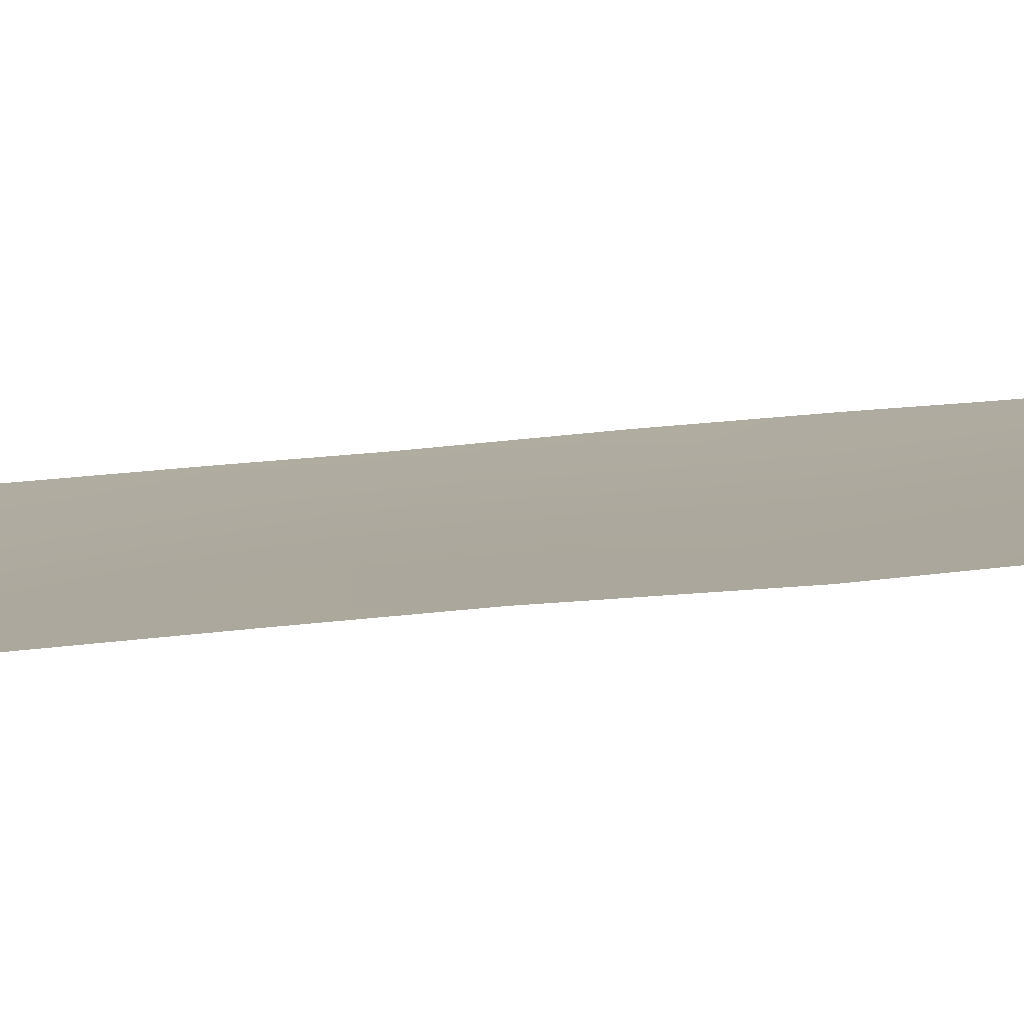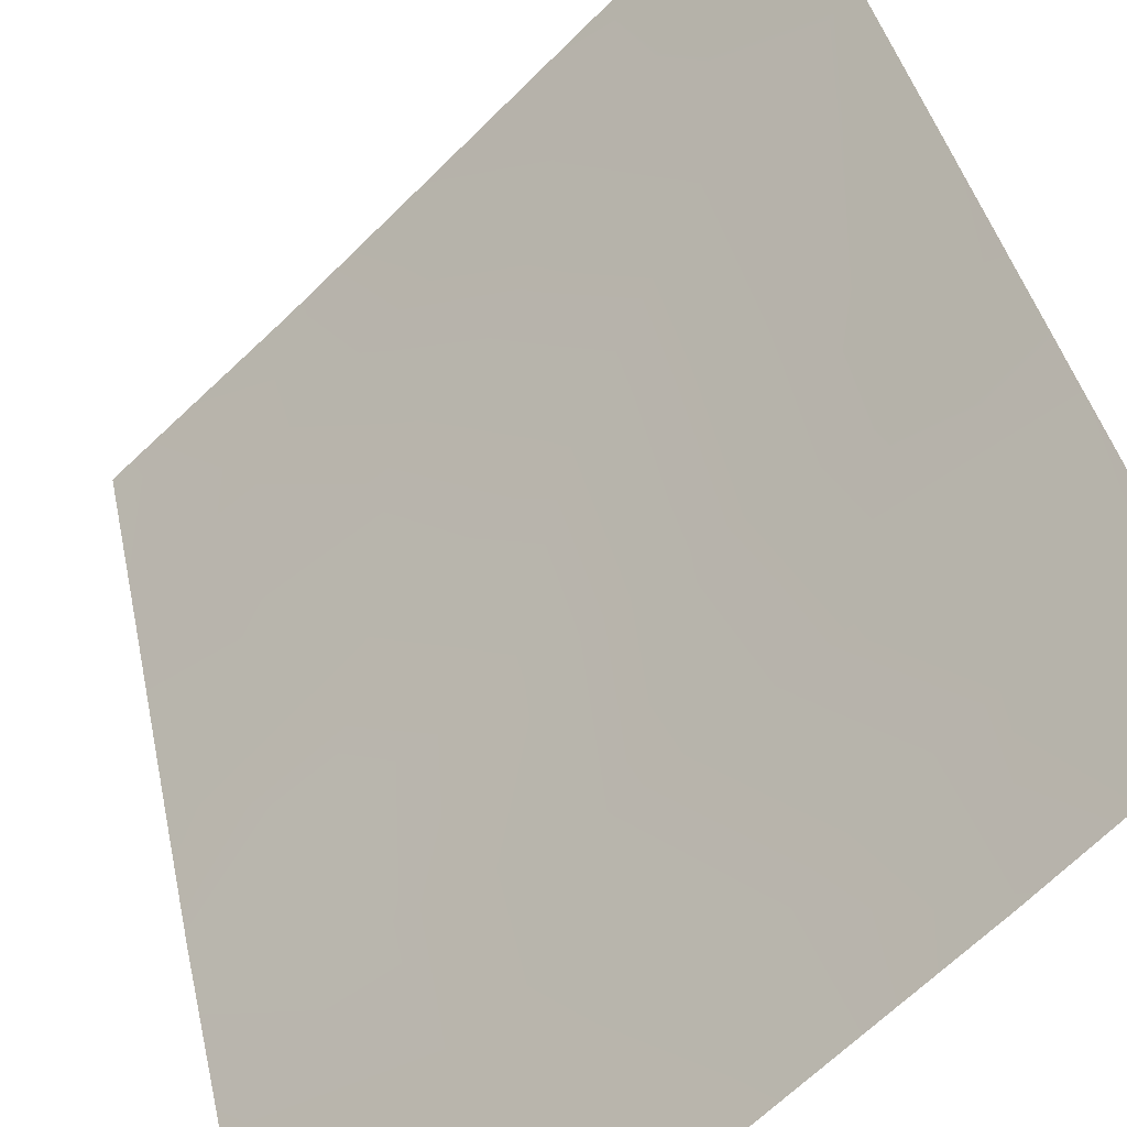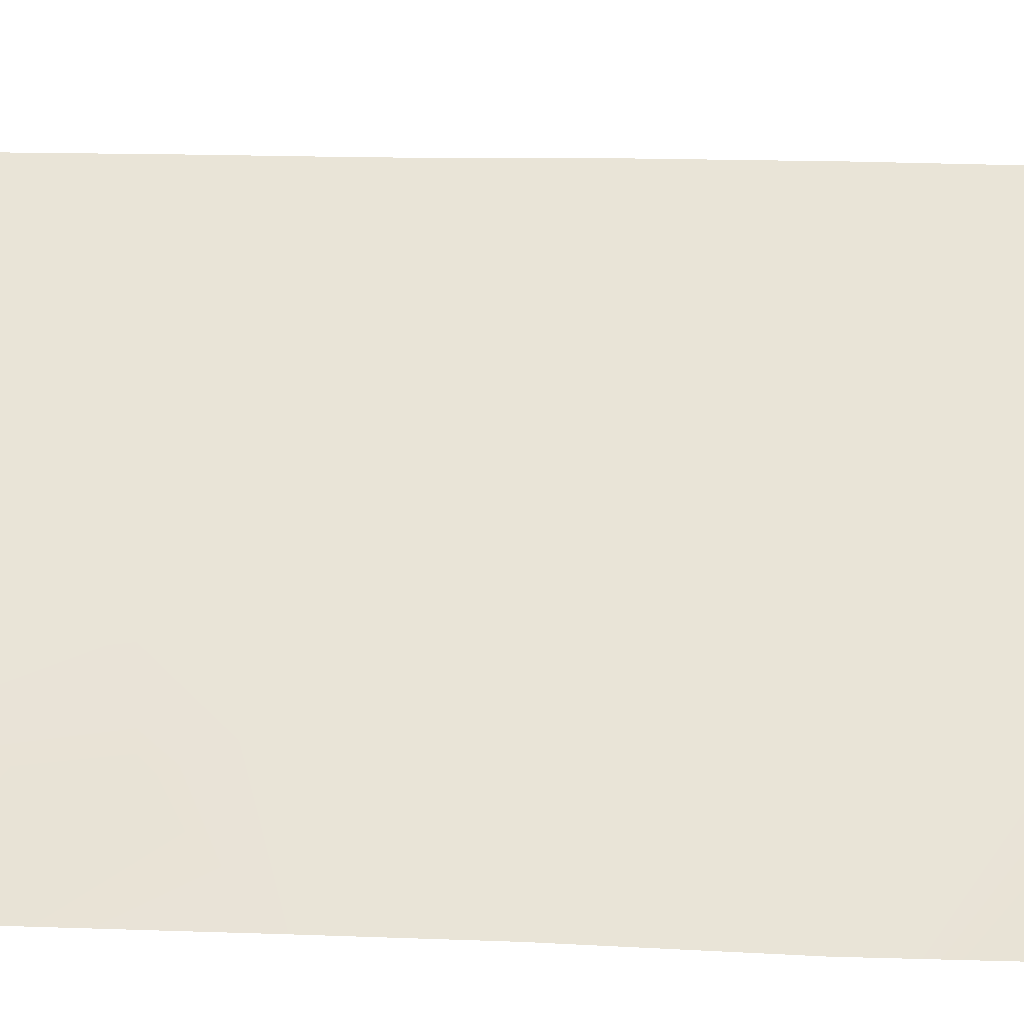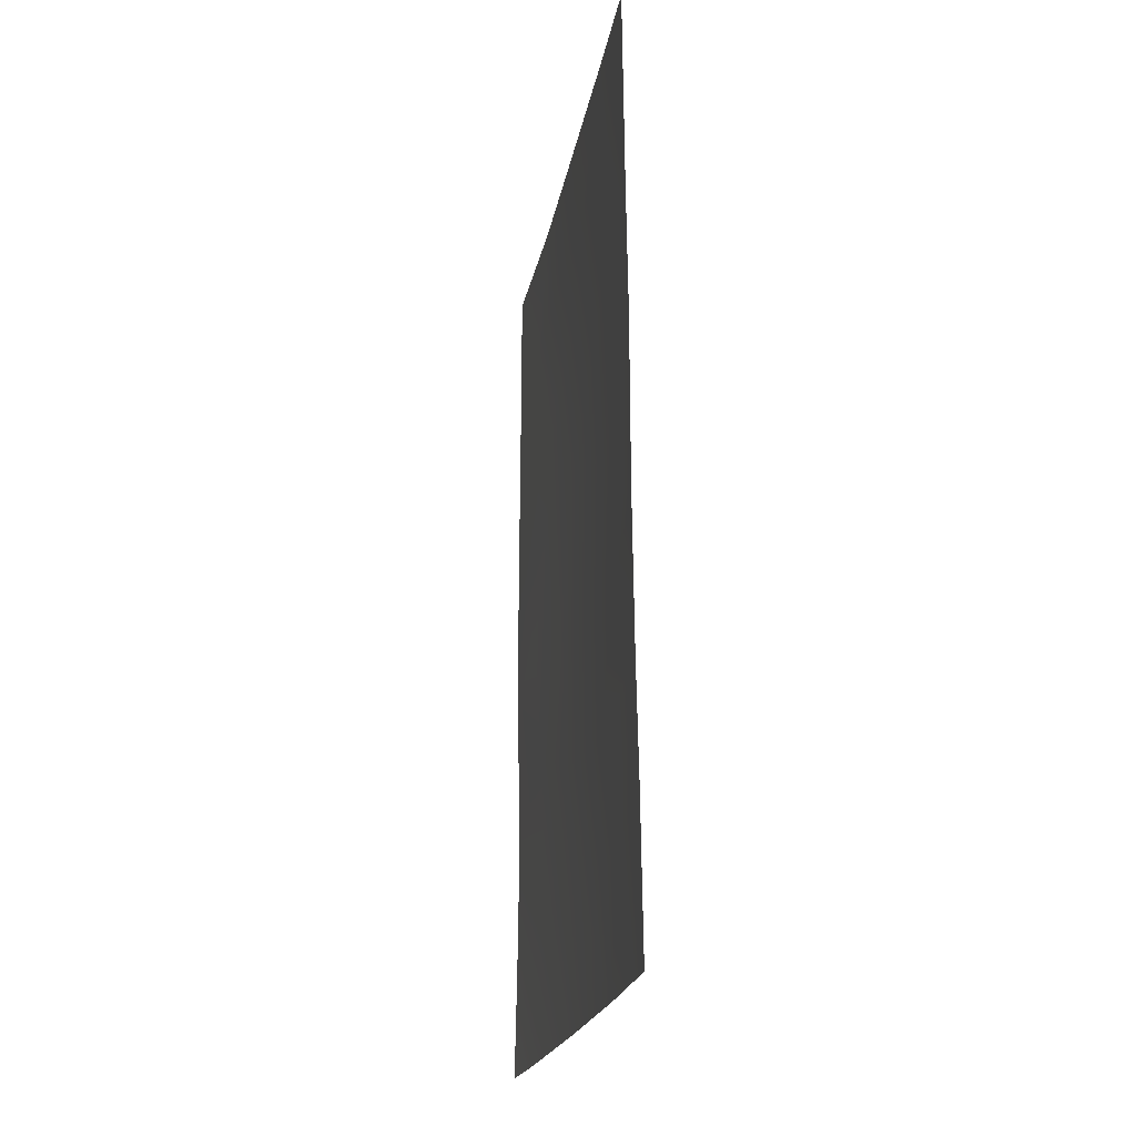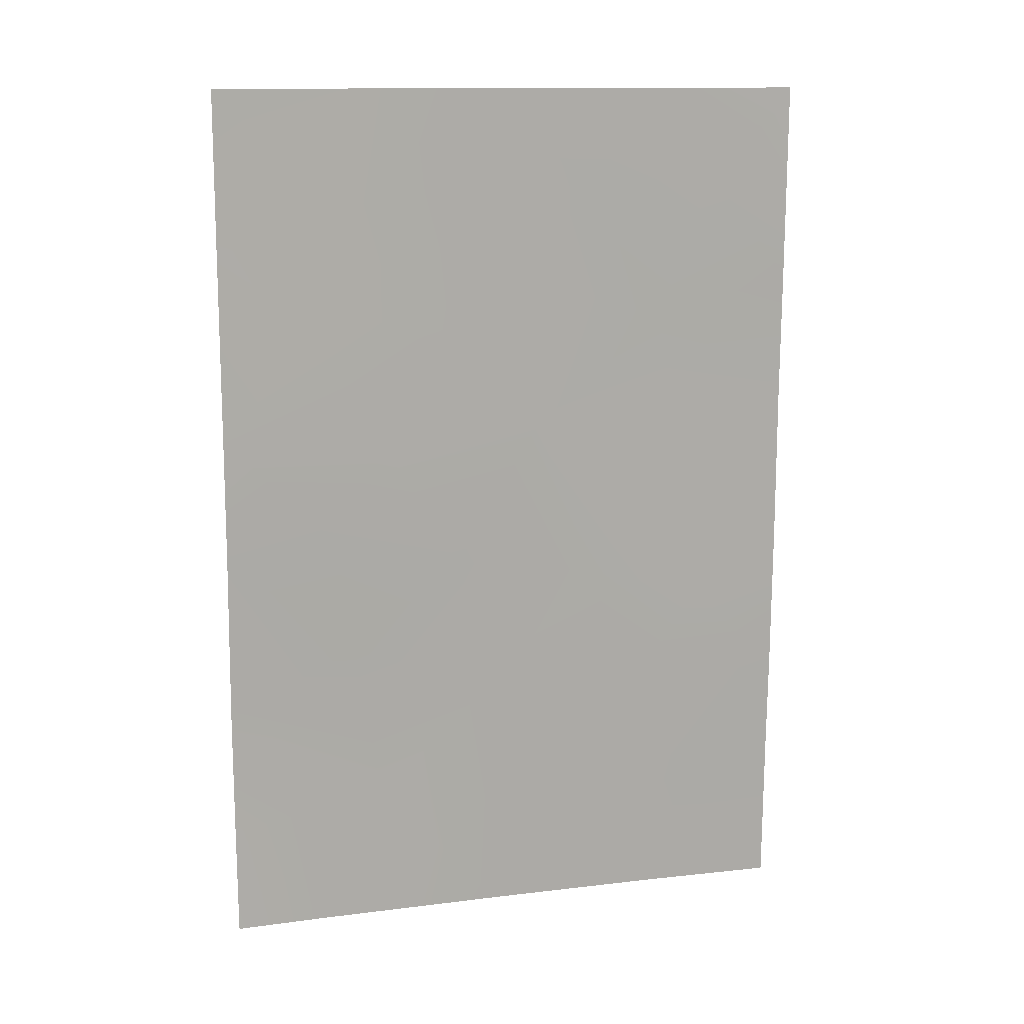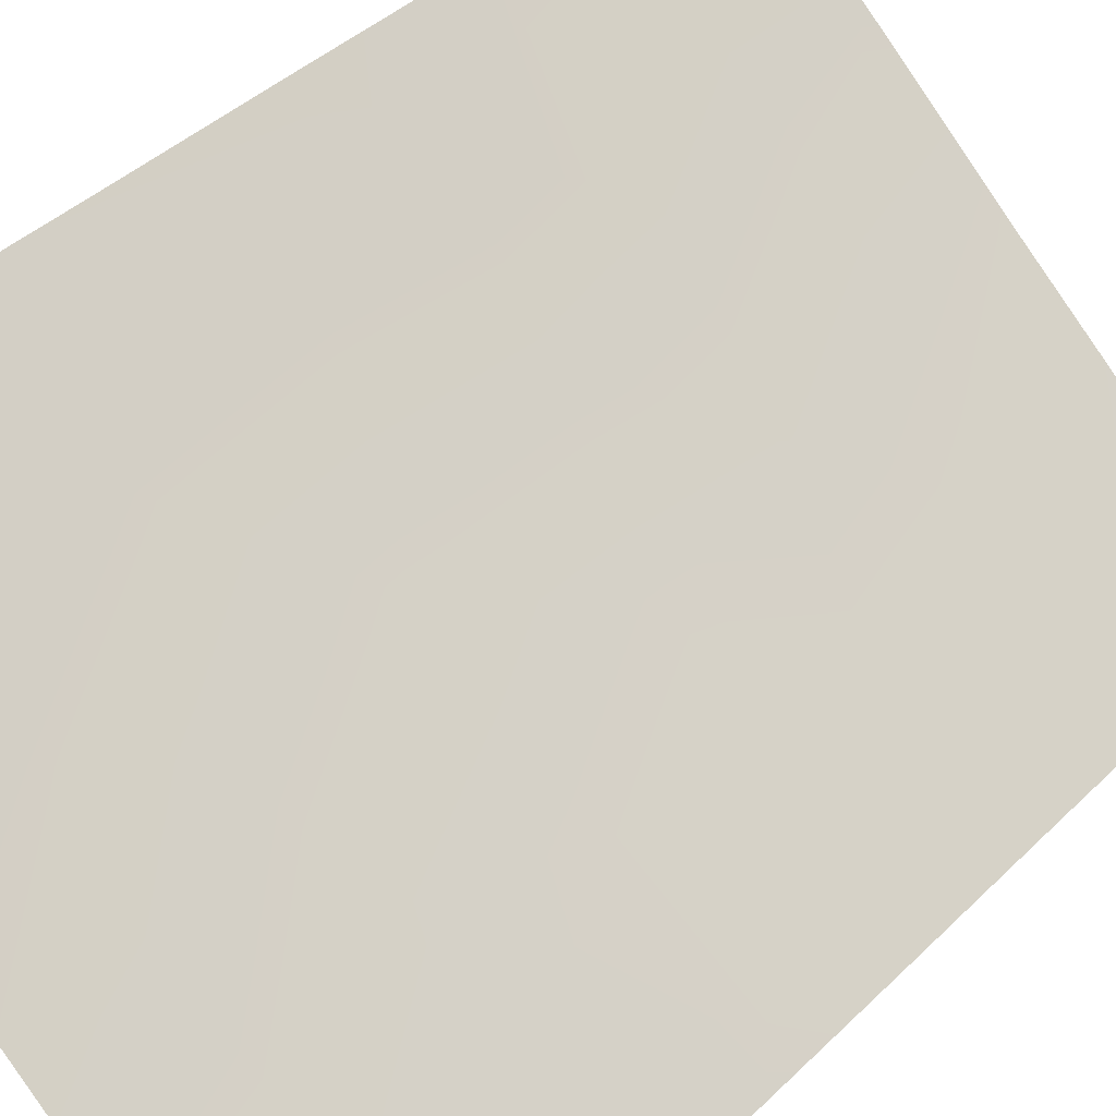
<metadata>
{"format":"obj","ext":"obj","renderer":"f3d","projection":"perspective","resolution":1024,"background":"white","views":[{"elev":-33.9,"azim":-80.6,"up":"+Z"},{"elev":35.2,"azim":-10.6,"up":"+Z"},{"elev":6.7,"azim":-82.2,"up":"+Z"},{"elev":-21.0,"azim":36.4,"up":"+Y"},{"elev":12.8,"azim":-58.7,"up":"+Y"},{"elev":39.5,"azim":-140.5,"up":"+Z"}]}
</metadata>
<code>
v -26.09 50 83.91
v -26.09 49.85 83.91
v -26.15 50 83.84
v -26.03 40.07 83.81
v -28.72 45.26 81.29
v -29.58 43.29 80.45
v -26.02 38 83.78
v -26.06 45.64 83.86
v -29.21 41.39 80.77
v -26.06 43.39 83.86
v -32.02 39.48 78.17
v -27.39 38 82.43
v -30.36 45.05 79.75
v -27.65 41.16 82.26
v -28.78 47.35 81.23
v -30.37 50 79.72
v -26.9 48.77 83.1
v -32.03 38 78.2
v -32.02 50 78.18
v -28.11 43.02 81.84
v -27.31 50 82.7
v -26.08 47.31 83.88
v -32.03 45.25 78.2
v -29.2 50 80.86
v -28.24 48.65 81.78
v -29.92 46.92 80.16
v -31.09 38 79.02
v -26.05 41.4 83.83
v -26.94 42.61 82.98
v -31.05 46.66 79.11
v -30.87 48.39 79.26
v -27.41 46.77 82.55
v -32.03 43.53 78.2
v -30.92 43.71 79.23
v -29.14 38 80.8
v -32.01 41.26 78.16
v -32.03 47.79 78.19
v -28.53 39.49 81.39
v -30.41 39.89 79.64
v -30.7 42.09 79.39
v -29.62 48.66 80.44
v -27.15 44.46 82.78
v -26.97 39.66 82.88
f 1 2 3
f 3 17 21
f 23 30 13
f 5 26 15
f 27 11 39
f 38 35 39
f 29 20 42
f 34 13 6
f 12 43 7
f 2 22 17
f 17 3 2
f 22 8 32
f 28 43 14
f 20 14 9
f 33 23 34
f 32 15 25
f 23 37 30
f 16 24 41
f 24 21 25
f 27 18 11
f 16 31 19
f 25 21 17
f 10 28 29
f 28 4 43
f 26 30 31
f 31 16 41
f 17 22 32
f 5 15 32
f 8 10 42
f 5 32 42
f 25 17 32
f 34 23 13
f 6 5 20
f 39 35 27
f 39 36 40
f 30 26 13
f 26 5 13
f 10 29 42
f 29 14 20
f 25 15 41
f 26 41 15
f 40 36 33
f 12 35 38
f 13 5 6
f 34 40 33
f 39 9 38
f 38 43 12
f 36 39 11
f 40 34 6
f 28 14 29
f 41 24 25
f 31 41 26
f 32 8 42
f 5 42 20
f 43 4 7
f 31 30 37
f 19 31 37
f 9 14 38
f 43 38 14
f 20 9 6
f 9 39 40
f 9 40 6

</code>
